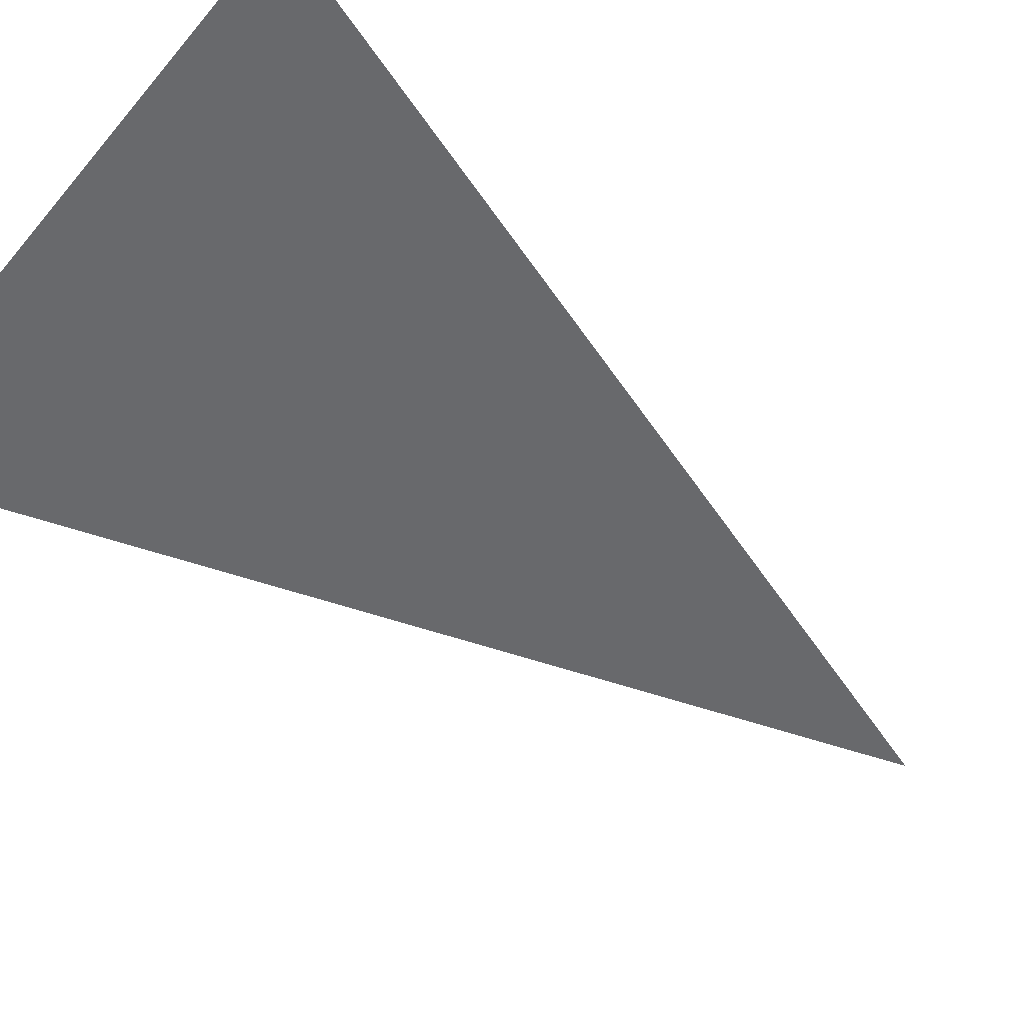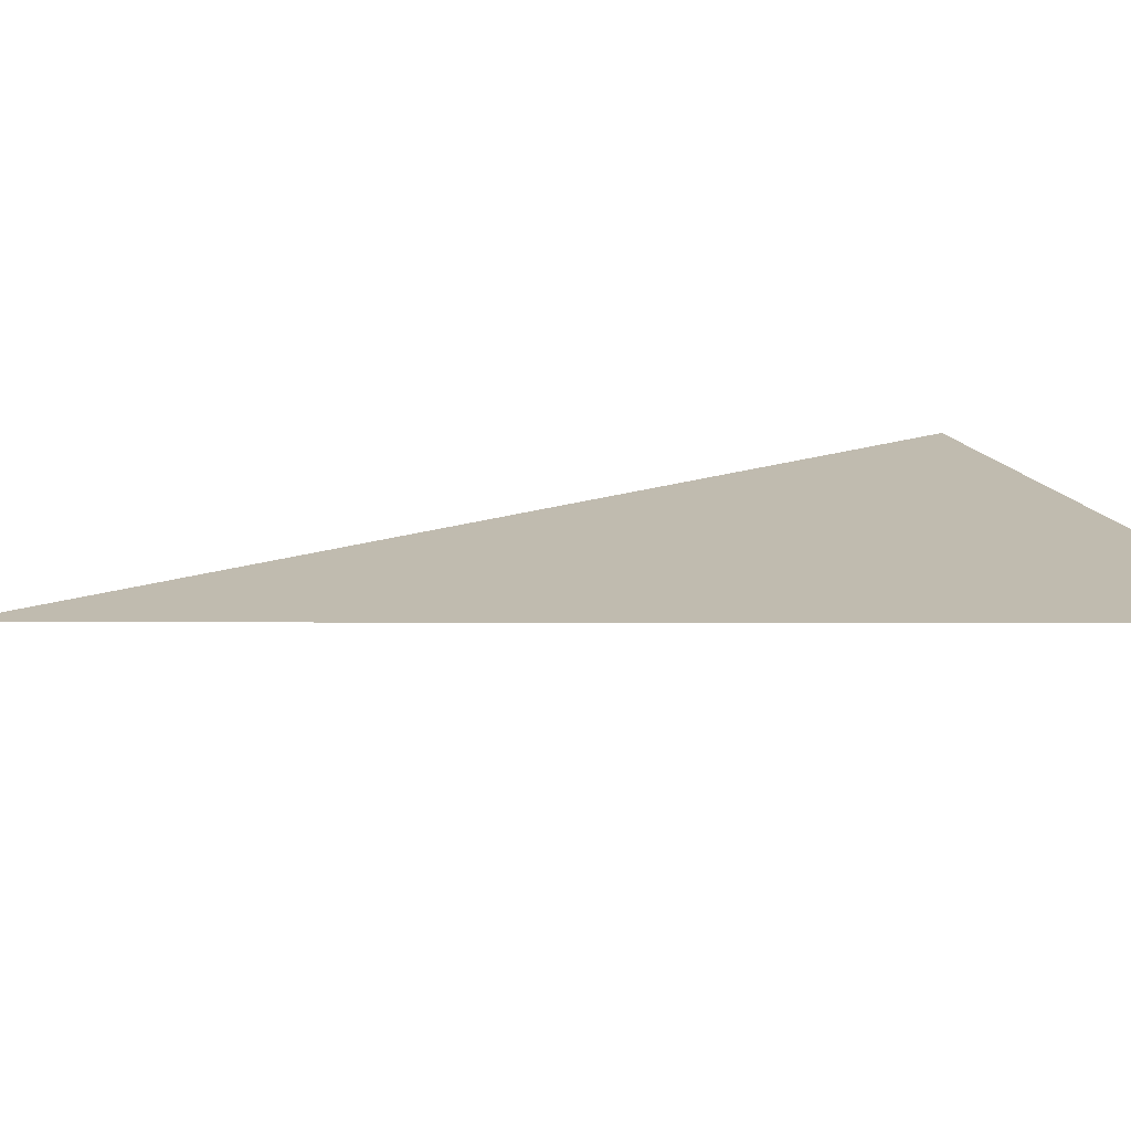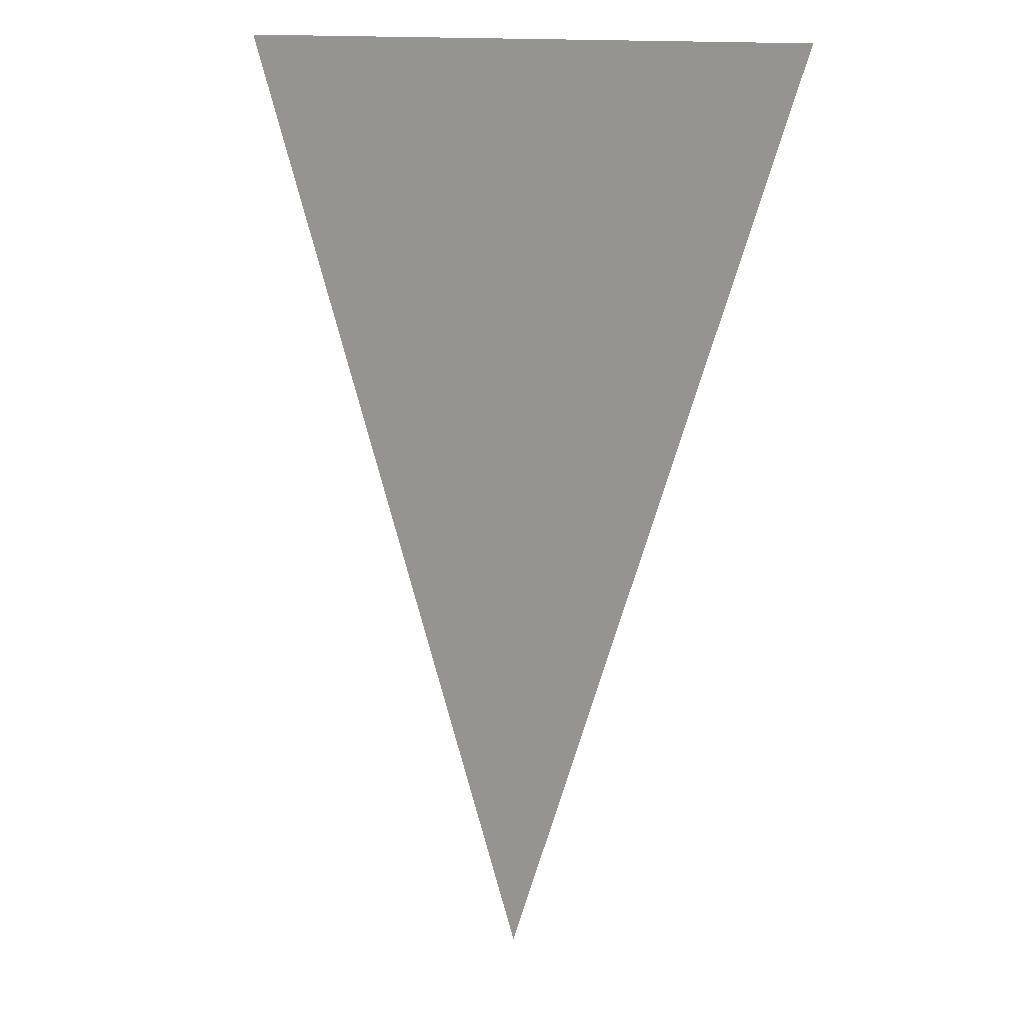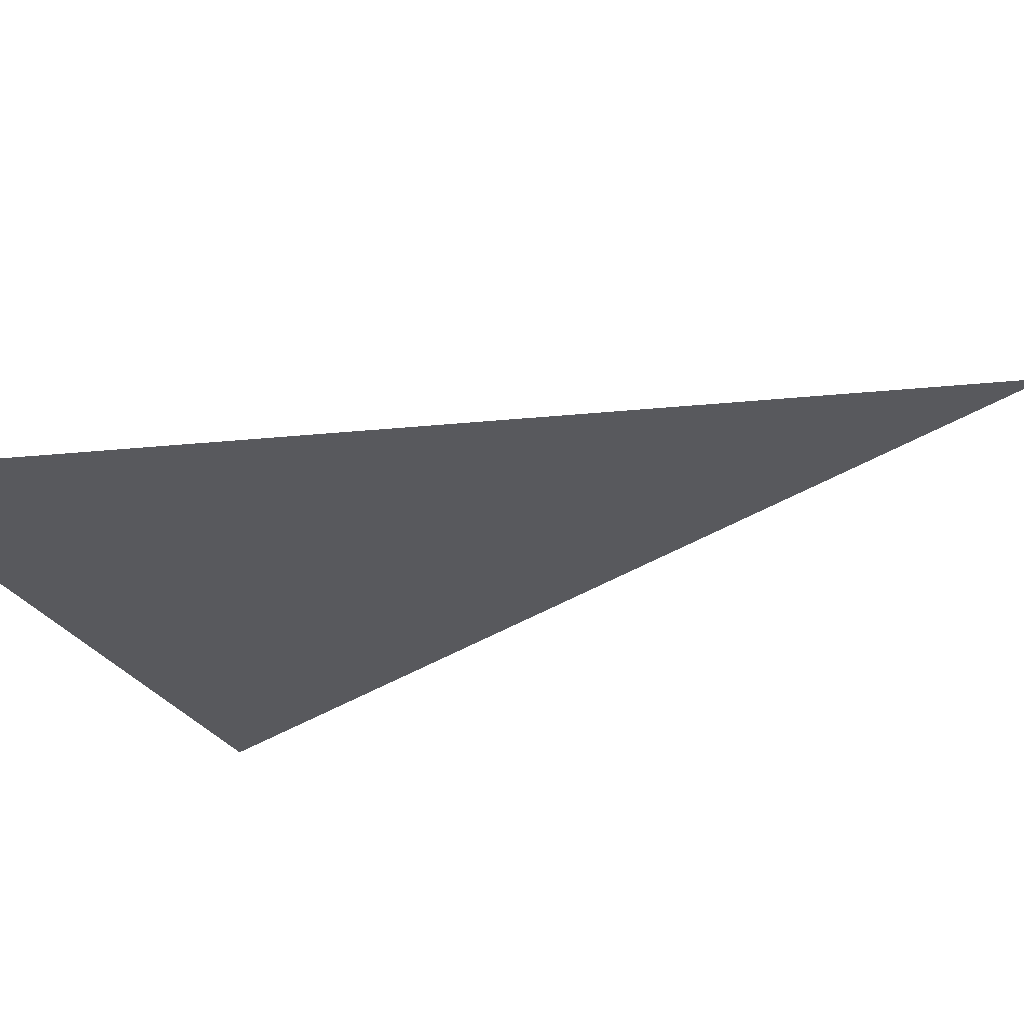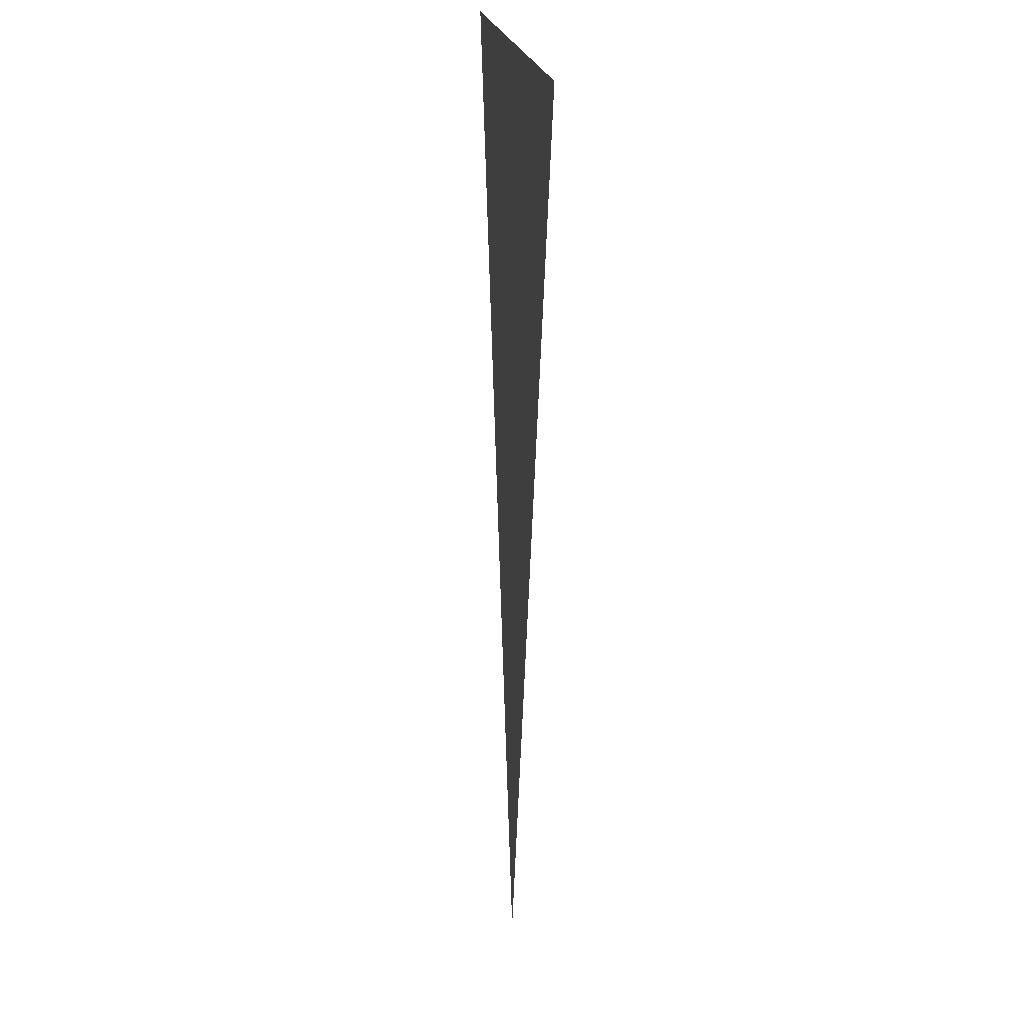
<metadata>
{"format":"obj","ext":"obj","renderer":"f3d","projection":"perspective","resolution":1024,"background":"white","views":[{"elev":-52.8,"azim":51.2,"up":"+Y"},{"elev":16.1,"azim":-108.1,"up":"+Y"},{"elev":13.9,"azim":-148.9,"up":"+Z"},{"elev":-30.1,"azim":116.7,"up":"+Y"},{"elev":18.2,"azim":-96.3,"up":"+Z"}]}
</metadata>
<code>
o mesh32/mesh32-geometry#mesh32-geometry
v 0.4185 -0.2063 0.2507
v 0.411 -0.2063 0.2507
v 0.4147 -0.2063 0.2396
f 1 2 3
f 3 2 1

</code>
